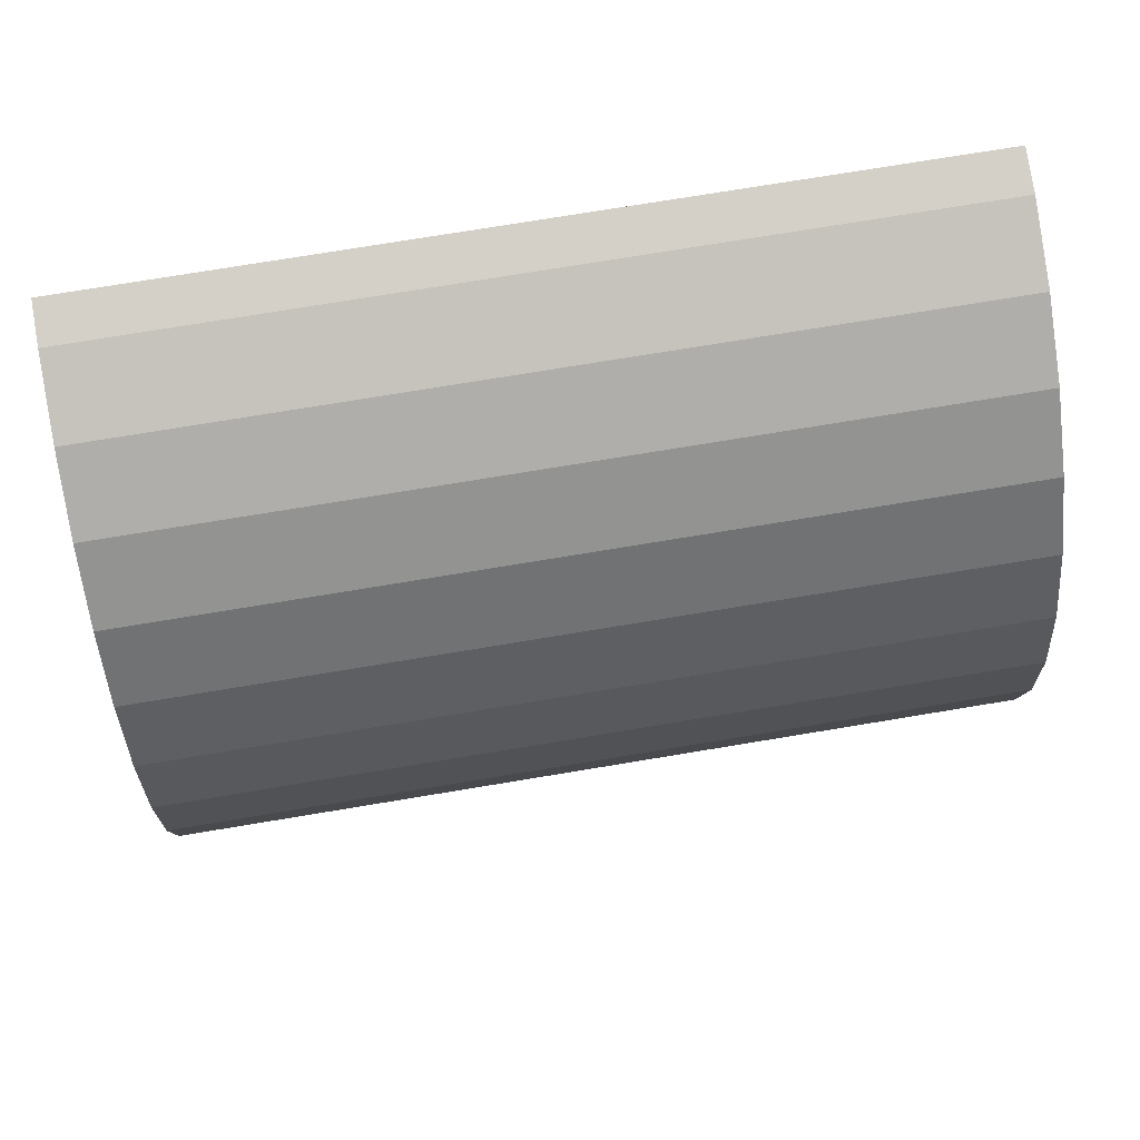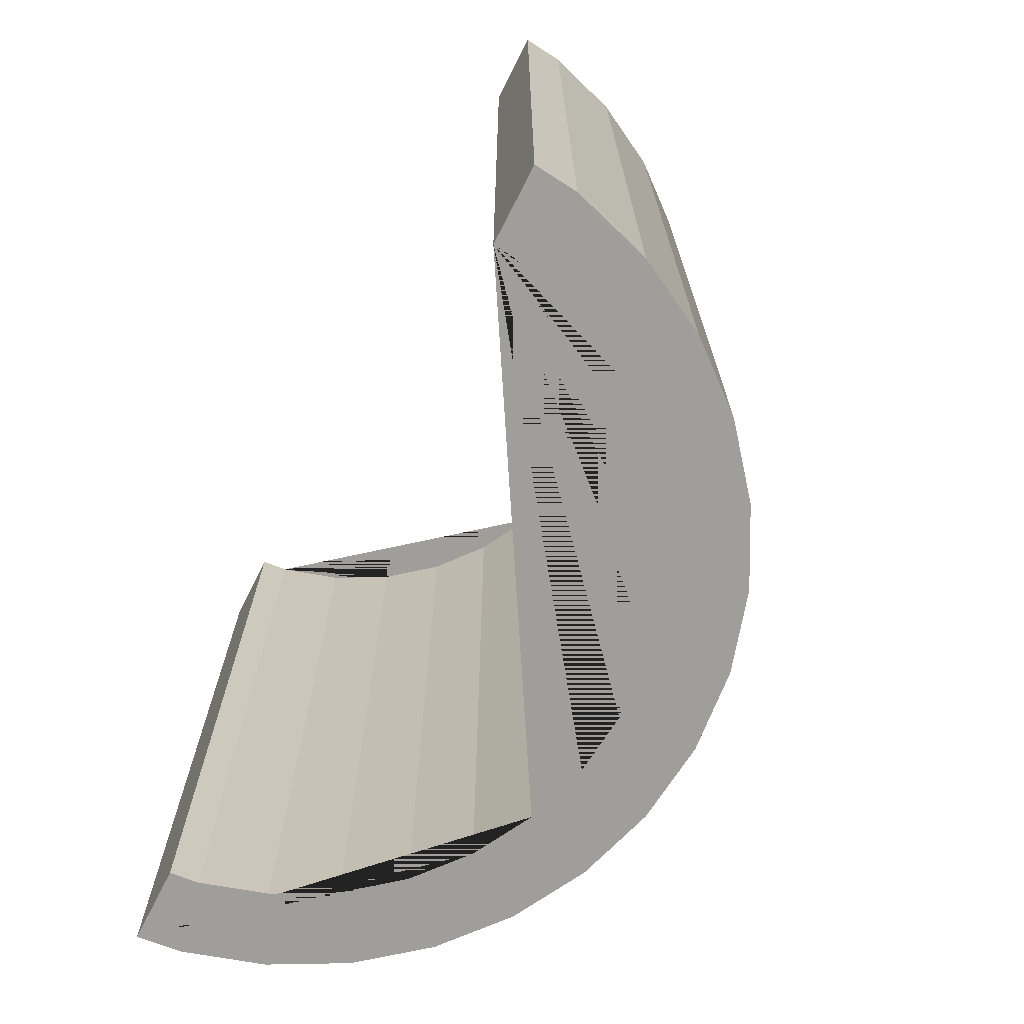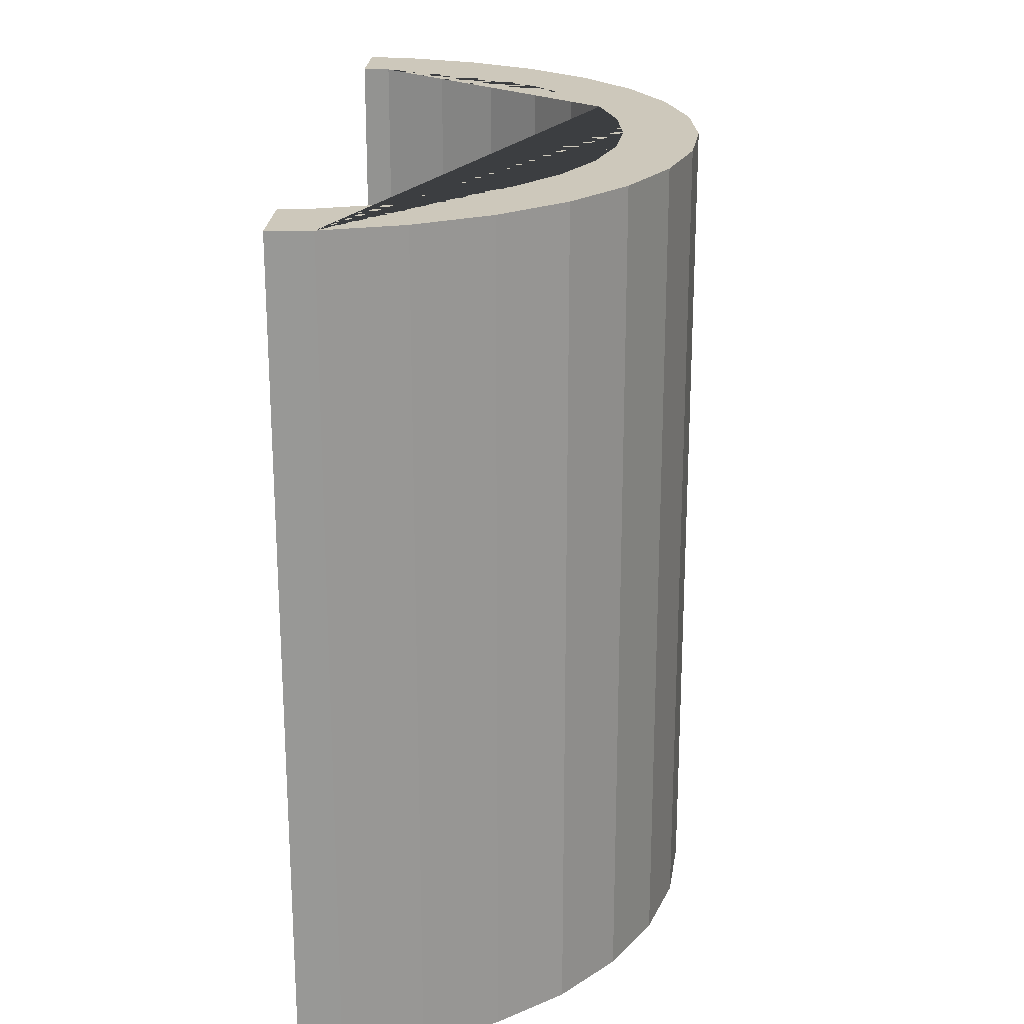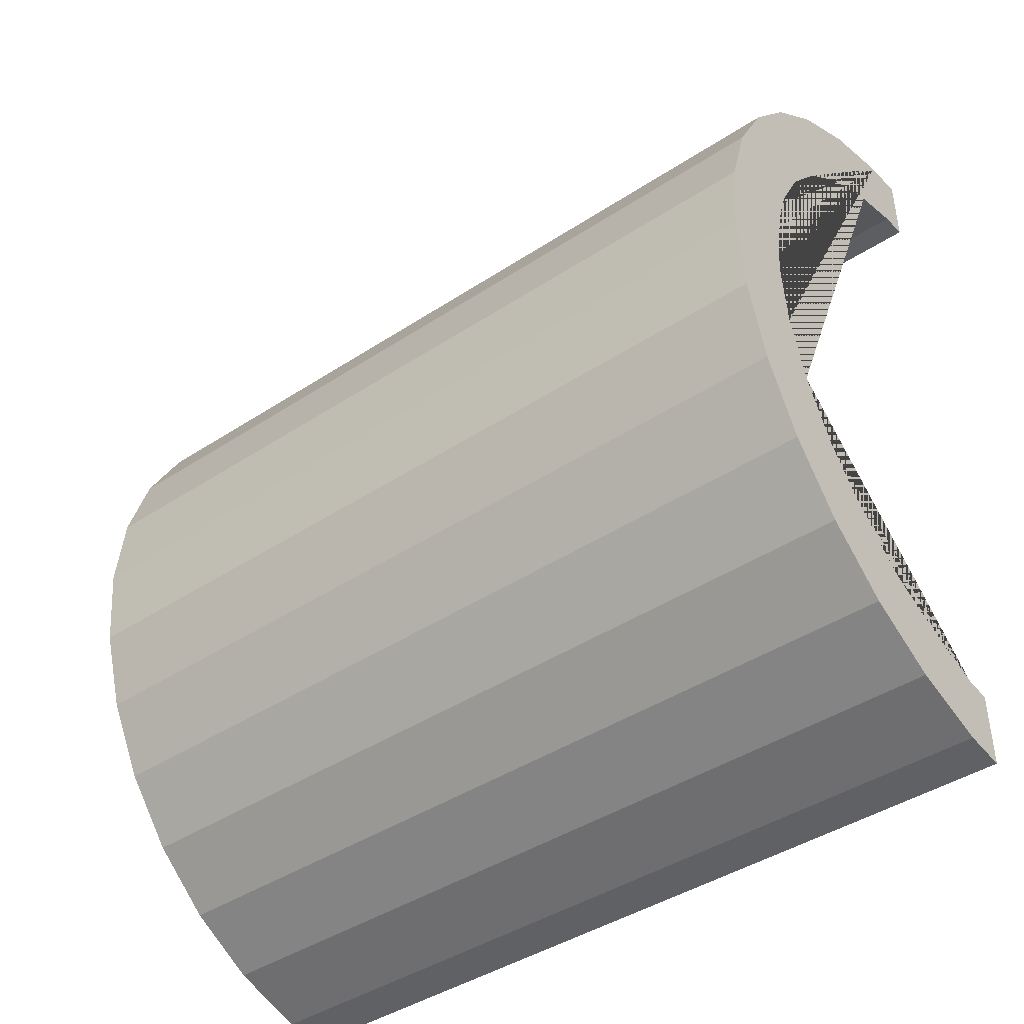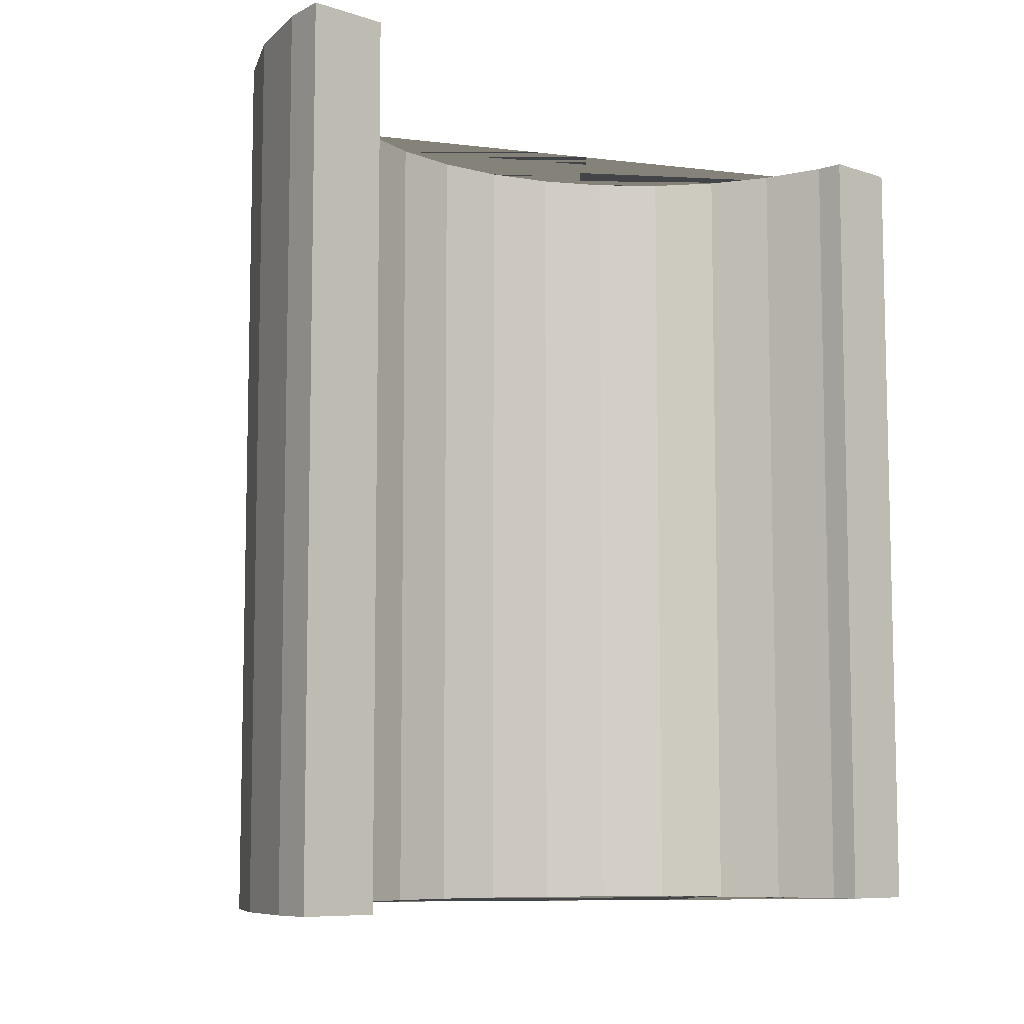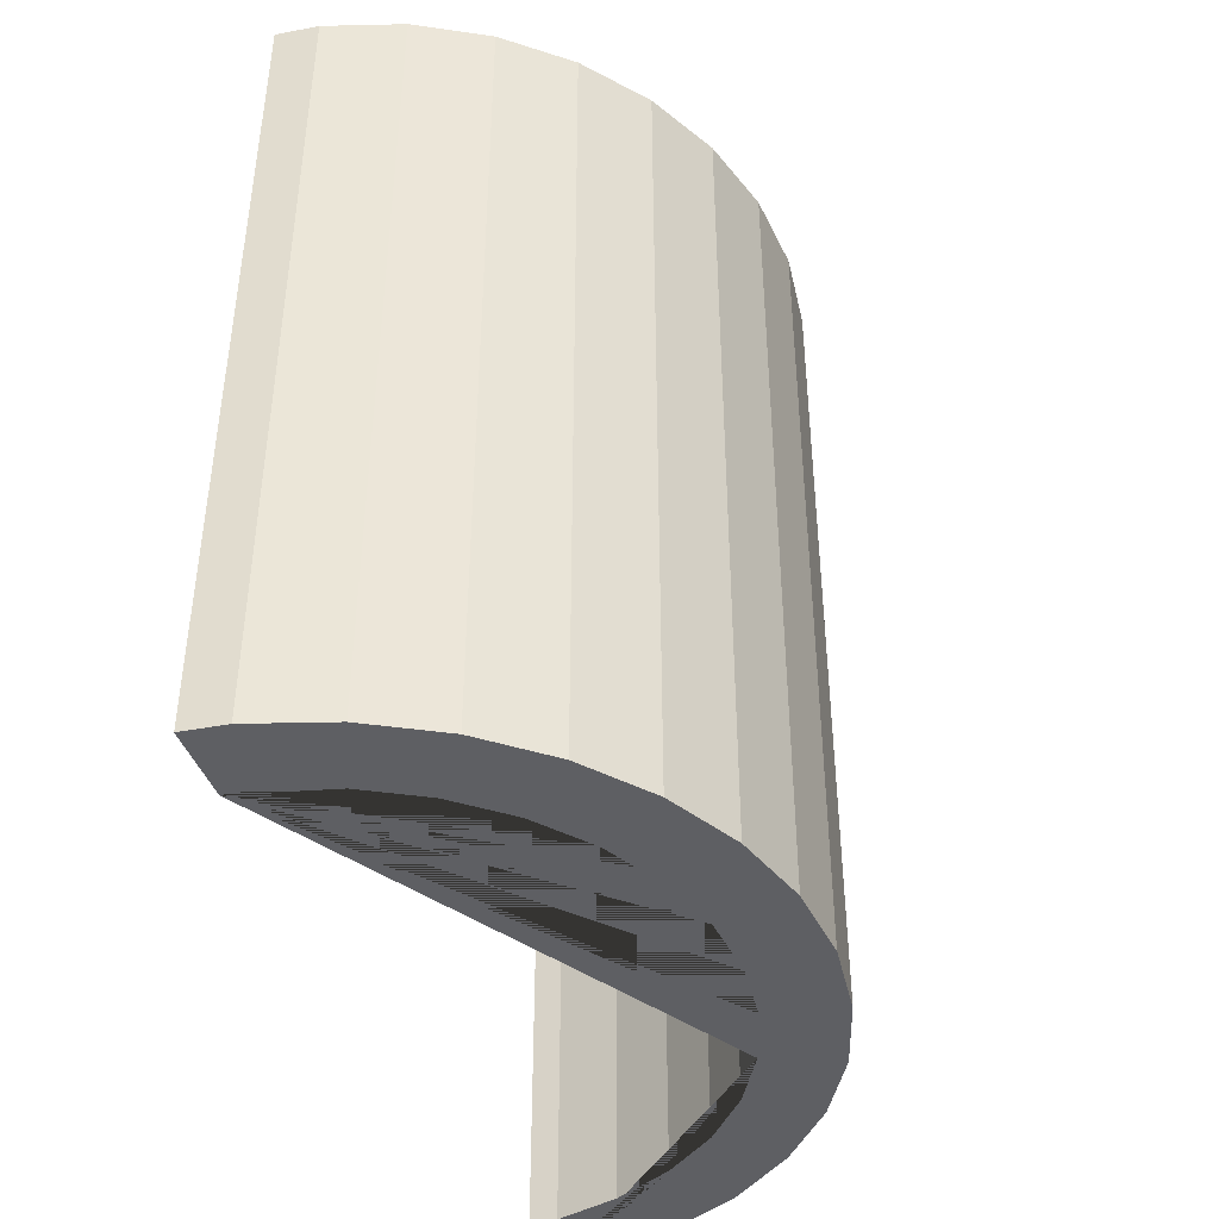
<metadata>
{"format":"obj","ext":"obj","renderer":"f3d","projection":"perspective","resolution":1024,"background":"white","views":[{"elev":74.7,"azim":80.6,"up":"+Z"},{"elev":-70.8,"azim":-27.0,"up":"+Y"},{"elev":21.8,"azim":3.0,"up":"+Y"},{"elev":-42.6,"azim":128.1,"up":"+Z"},{"elev":-8.2,"azim":-131.8,"up":"+Y"},{"elev":-42.0,"azim":18.4,"up":"+Y"}]}
</metadata>
<code>
o 円柱
v 0.6074 -3.114 -3.054
v 0.6074 3.114 -3.054
v 1.192 -3.114 -2.877
v 1.192 3.114 -2.877
v 1.73 -3.114 -2.589
v 1.73 3.114 -2.589
v 2.202 -3.114 -2.202
v 2.202 3.114 -2.202
v 2.589 -3.114 -1.73
v 2.589 3.114 -1.73
v 2.877 -3.114 -1.192
v 2.877 3.114 -1.192
v 3.054 -3.114 -0.6074
v 3.054 3.114 -0.6074
v 3.114 -3.114 0
v 3.114 3.114 0
v 3.054 -3.114 0.6074
v 3.054 3.114 0.6074
v 2.877 -3.114 1.192
v 2.877 3.114 1.192
v 2.589 -3.114 1.73
v 2.589 3.114 1.73
v 2.202 -3.114 2.202
v 2.202 3.114 2.202
v 1.73 -3.114 2.589
v 1.73 3.114 2.589
v 1.192 -3.114 2.877
v 1.192 3.114 2.877
v 0.6074 -3.114 3.054
v 0.6074 3.114 3.054
v 2.493 -3.114 -0.4959
v 2.493 3.114 -0.4959
v 0.9727 -3.114 2.348
v 0.4959 -3.114 2.493
v 1.412 -3.114 2.113
v 2.542 -3.114 0
v 2.113 -3.114 1.412
v 2.542 3.114 0
v 1.797 -3.114 1.797
v 2.493 -3.114 0.4959
v 0.9727 3.114 2.348
v 0.4959 3.114 2.493
v 1.797 3.114 1.797
v 2.493 3.114 0.4959
v 1.412 3.114 2.113
v 2.113 3.114 1.412
v 2.348 -3.114 0.9727
v 2.348 3.114 0.9727
v 2.348 -3.114 -0.9727
v 2.348 3.114 -0.9727
v 0.4959 -3.114 -2.493
v 1.412 -3.114 -2.113
v 0.9727 -3.114 -2.348
v 2.113 -3.114 -1.412
v 1.797 -3.114 -1.797
v 0.9727 3.114 -2.348
v 1.412 3.114 -2.113
v 1.797 3.114 -1.797
v 2.113 3.114 -1.412
v 0.4959 3.114 -2.493
v 0.2859 3.114 -3.086
v 0.2859 -3.114 -3.086
v 0.2859 3.114 3.086
v 0.2859 -3.114 3.086
v 0.2859 3.114 2.514
v 0.2859 3.114 -2.514
v 0.2859 -3.114 -2.514
v 0.2859 -3.114 2.514
f 61 2 1 62
f 1 2 4 3
f 3 4 6 5
f 5 6 8 7
f 7 8 10 9
f 9 10 12 11
f 11 12 14 13
f 13 14 16 15
f 15 16 18 17
f 17 18 20 19
f 19 20 22 21
f 21 22 24 23
f 23 24 26 25
f 25 26 28 27
f 27 28 30 29
f 64 29 30 63
f 30 28 26 24 22 20 18 16 14 12 50 32 38 44 48 46 43 45 41 42 65 63
f 60 56 57 58 59 50 12 10 8 6 4 2 61 66
f 62 1 3 5 7 9 11 49 54 55 52 53 51 67
f 68 34 33 35 39 37 47 40 36 31 49 11 13 15 17 19 21 23 25 27 29 64
f 51 60 66 67
f 60 51 53 56
f 56 53 52 57
f 57 52 55 58
f 55 54 59 58
f 59 54 49 50
f 49 31 32 50
f 38 32 31 36
f 44 38 36 40
f 40 47 48 44
f 47 37 46 48
f 37 39 43 46
f 39 35 45 43
f 35 33 41 45
f 33 34 42 41
f 42 34 68 65
f 62 67 66 61
f 64 63 65 68

</code>
